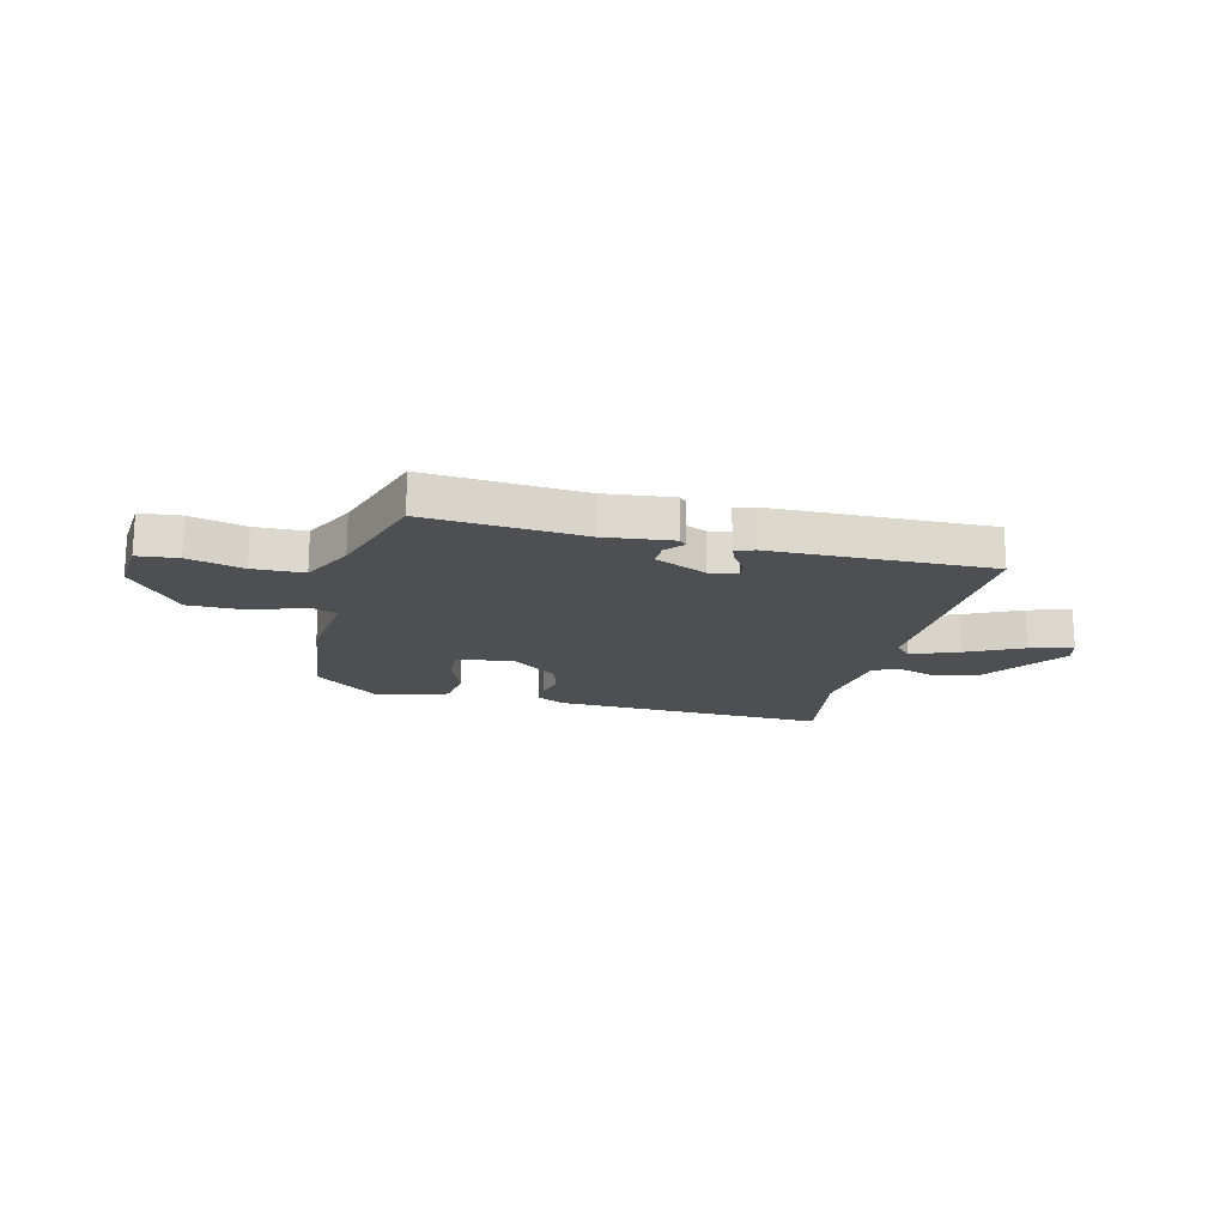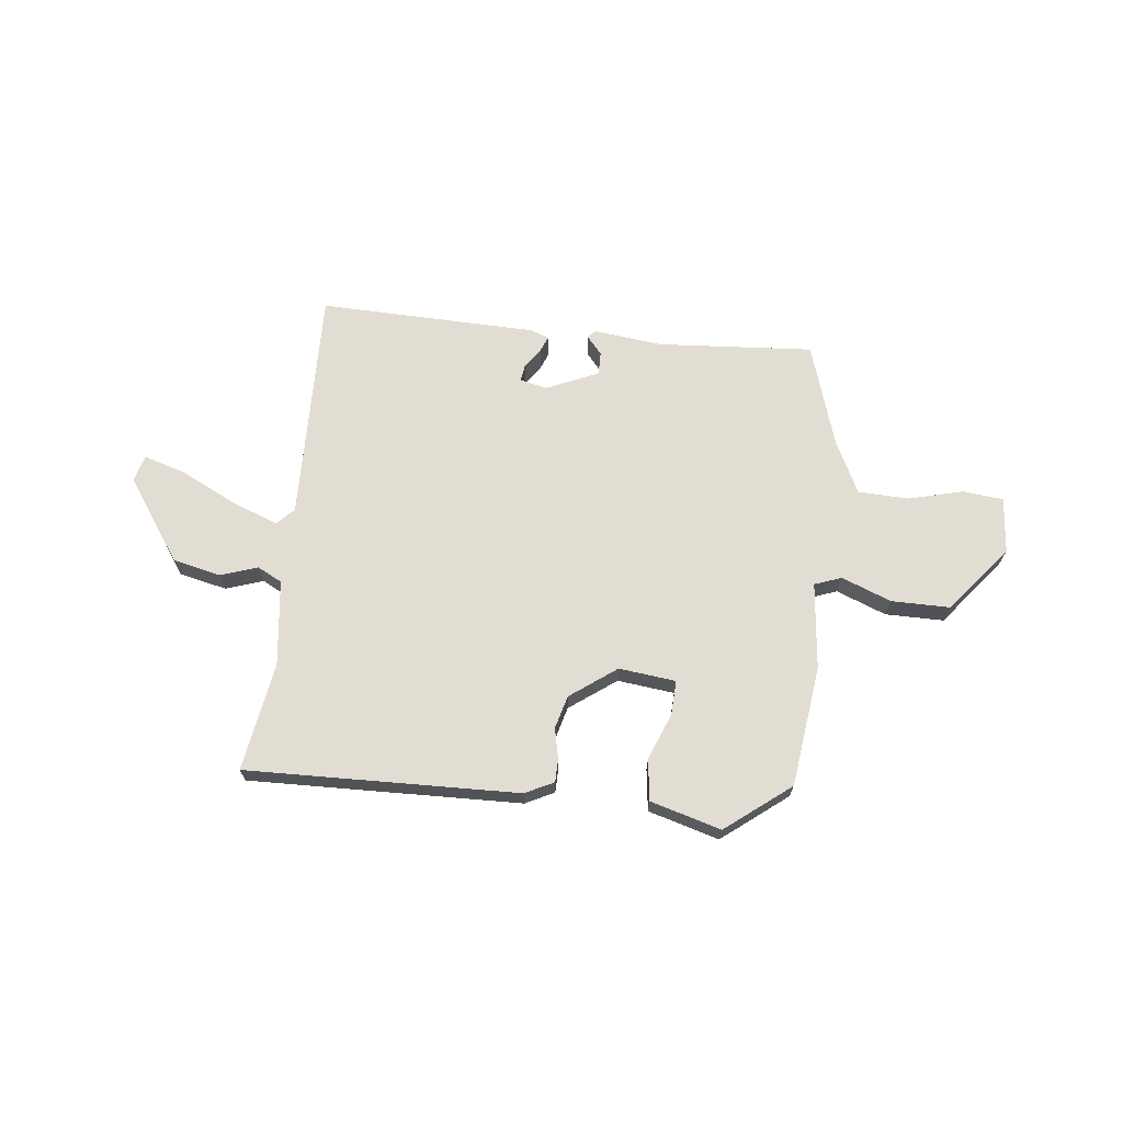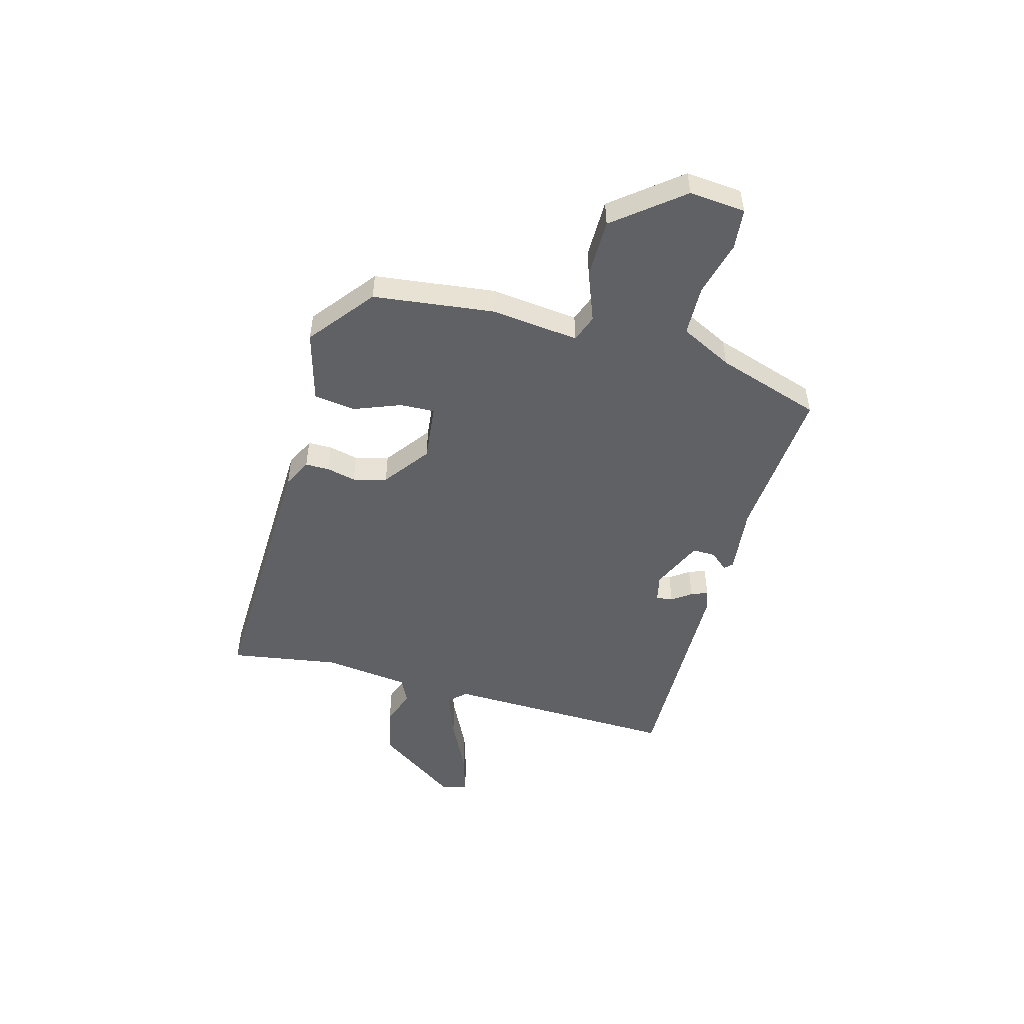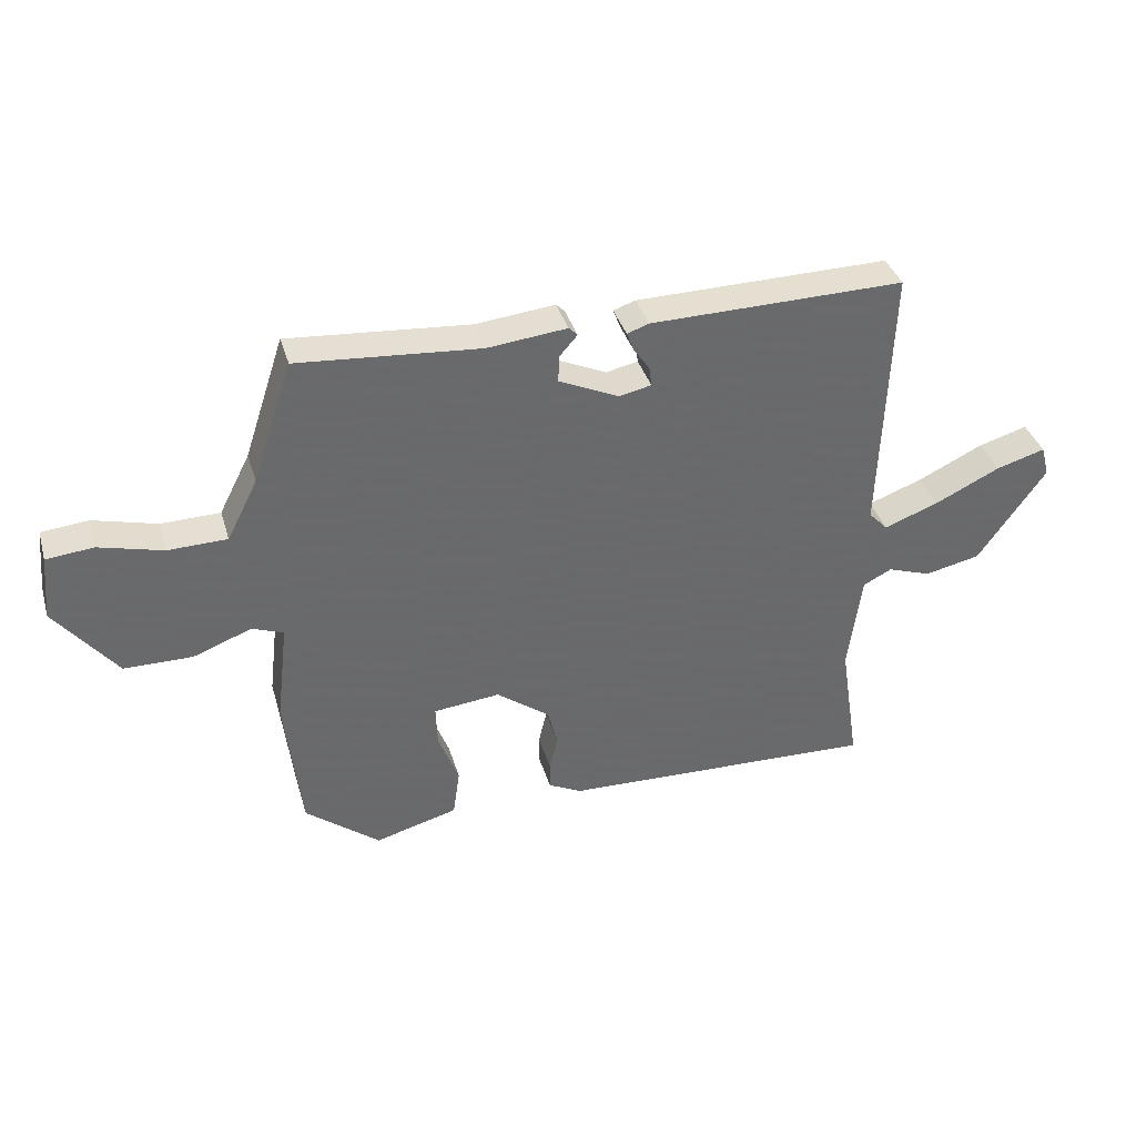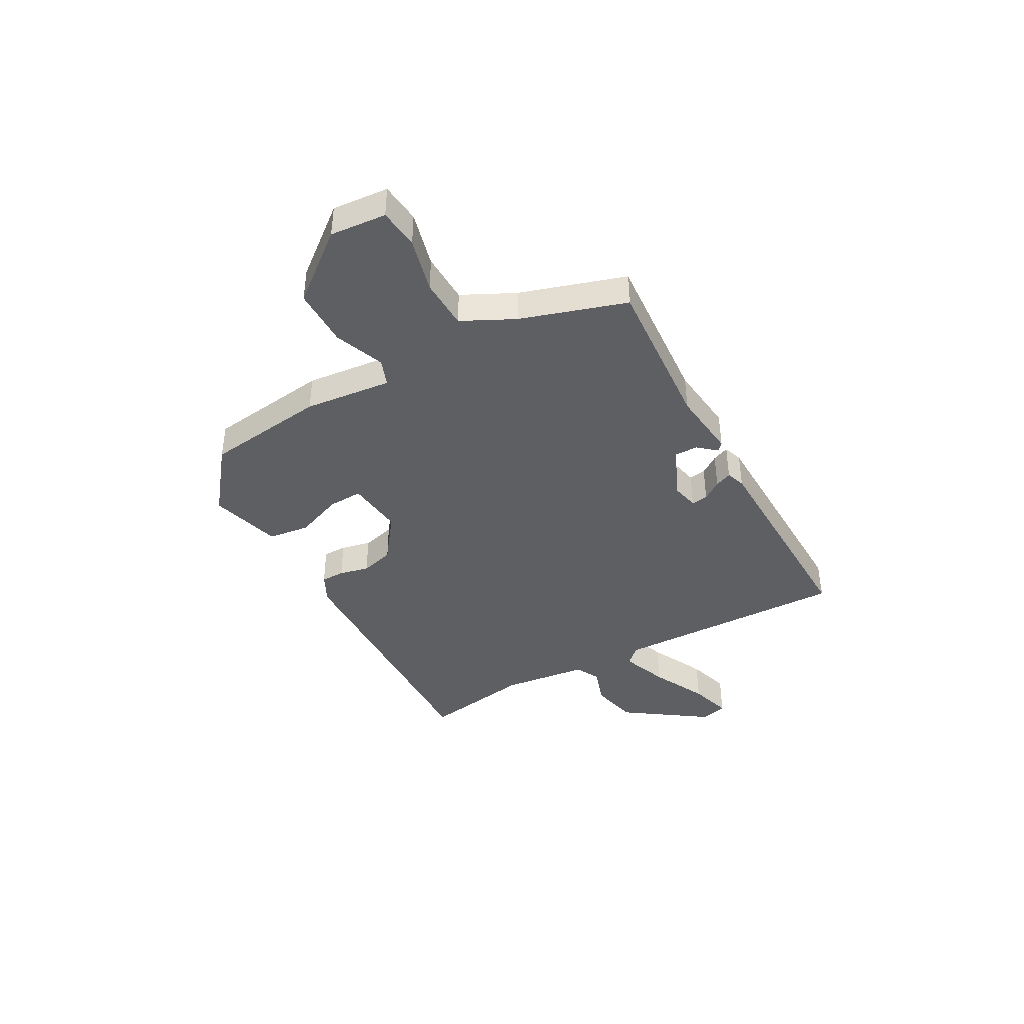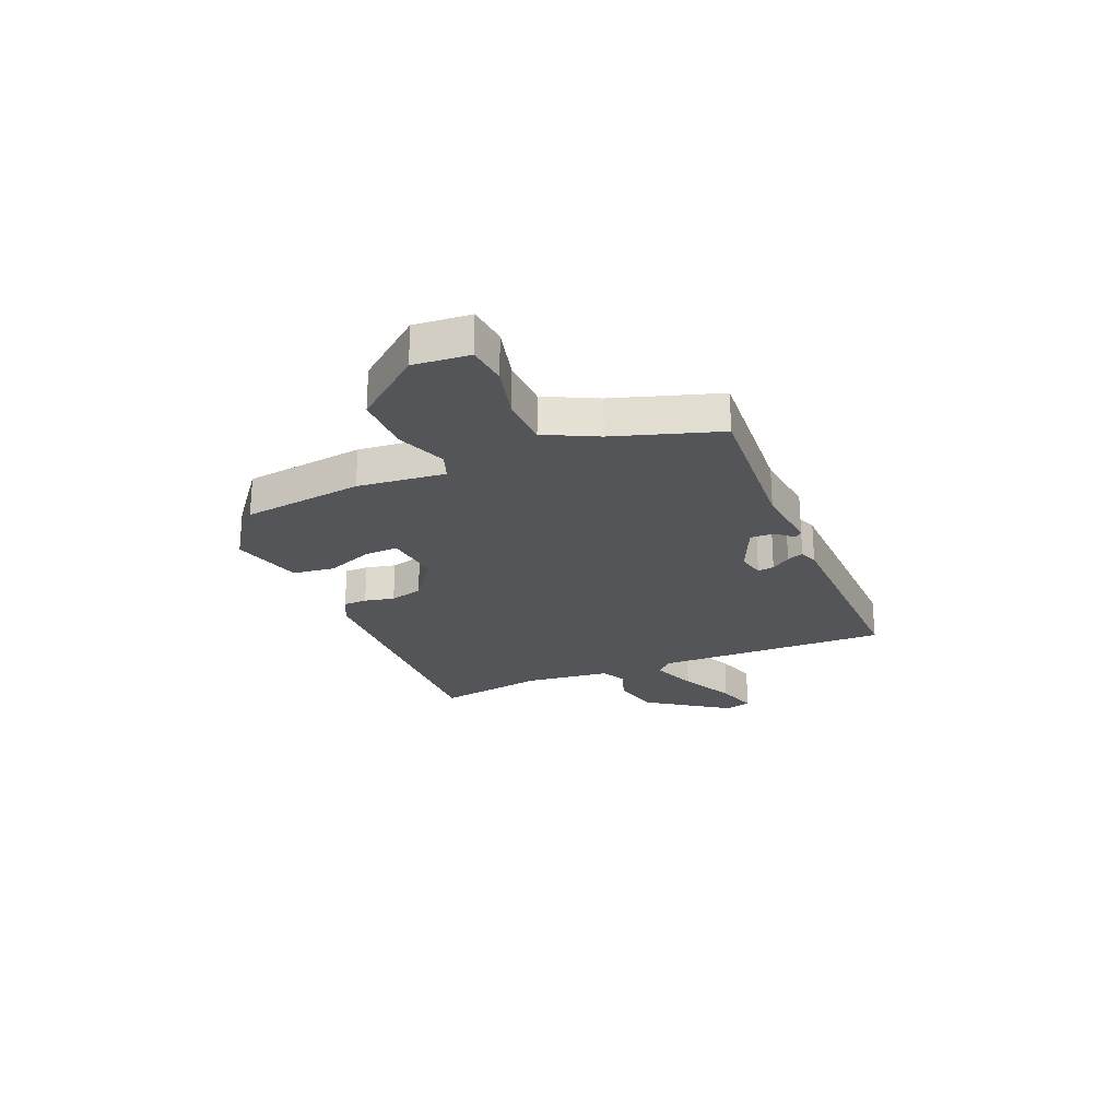
<metadata>
{"format":"obj","ext":"obj","renderer":"f3d","projection":"perspective","resolution":1024,"background":"white","views":[{"elev":-17.9,"azim":-13.4,"up":"+Y"},{"elev":68.2,"azim":-173.0,"up":"+Y"},{"elev":-50.0,"azim":-104.9,"up":"+Y"},{"elev":37.4,"azim":-16.0,"up":"+Z"},{"elev":-41.1,"azim":-60.4,"up":"+Y"},{"elev":-24.0,"azim":-66.6,"up":"+Y"}]}
</metadata>
<code>
v 0.496 0.07 -0.484
v -0.011 0.07 -0.465
v -0.064 0.07 -0.438
v -0.064 0.07 -0.394
v -0.051 0.07 -0.339
v -0.067 0.07 -0.277
v -0.152 0.07 -0.213
v -0.258 0.07 -0.224
v -0.256 0.07 -0.288
v -0.223 0.07 -0.375
v -0.234 0.07 -0.452
v -0.366 0.07 -0.488
v -0.485 0.07 -0.393
v -0.511 0.07 -0.168
v -0.492 0.07 -0.006
v -0.542 0.07 0.013
v -0.635 0.07 -0.022
v -0.744 0.07 -0.021
v -0.842 0.07 0.104
v -0.832 0.07 0.208
v -0.757 0.07 0.215
v -0.655 0.07 0.188
v -0.561 0.07 0.19
v -0.512 0.07 0.286
v -0.448 0.07 0.48
v -0.158 0.07 0.456
v -0.031 0.07 0.469
v -0.017 0.07 0.455
v -0.046 0.07 0.422
v -0.047 0.07 0.379
v 0.049 0.07 0.335
v 0.1 0.07 0.346
v 0.096 0.07 0.377
v 0.071 0.07 0.413
v 0.059 0.07 0.444
v 0.094 0.07 0.456
v 0.5 0.07 0.461
v 0.485 0.07 0.025
v 0.515 0.07 -0.007
v 0.602 0.07 0.025
v 0.706 0.07 0.075
v 0.785 0.07 0.098
v 0.798 0.07 0.049
v 0.69 0.07 -0.103
v 0.601 0.07 -0.122
v 0.532 0.07 -0.098
v 0.486 0.07 -0.121
v 0.465 0.07 -0.281
v 0.496 0 -0.484
v -0.011 0 -0.465
v -0.064 0 -0.438
v -0.064 0 -0.394
v -0.051 0 -0.339
v -0.067 0 -0.277
v -0.152 0 -0.213
v -0.258 0 -0.224
v -0.256 0 -0.288
v -0.223 0 -0.375
v -0.234 0 -0.452
v -0.366 0 -0.488
v -0.485 0 -0.393
v -0.511 0 -0.168
v -0.492 0 -0.006
v -0.542 0 0.013
v -0.635 0 -0.022
v -0.744 0 -0.021
v -0.842 0 0.104
v -0.832 0 0.208
v -0.757 0 0.215
v -0.655 0 0.188
v -0.561 0 0.19
v -0.512 0 0.286
v -0.448 0 0.48
v -0.158 0 0.456
v -0.031 0 0.469
v -0.017 0 0.455
v -0.046 0 0.422
v -0.047 0 0.379
v 0.049 0 0.335
v 0.1 0 0.346
v 0.096 0 0.377
v 0.071 0 0.413
v 0.059 0 0.444
v 0.094 0 0.456
v 0.5 0 0.461
v 0.485 0 0.025
v 0.515 0 -0.007
v 0.602 0 0.025
v 0.706 0 0.075
v 0.785 0 0.098
v 0.798 0 0.049
v 0.69 0 -0.103
v 0.601 0 -0.122
v 0.532 0 -0.098
v 0.486 0 -0.121
v 0.465 0 -0.281
f 43 44 45 46
f 43 46 47
f 40 41 42 43
f 39 40 43 47
f 38 39 47
f 35 36 37 38
f 33 34 35 38
f 32 33 38 47
f 31 32 47 48
f 26 27 28 29
f 24 25 26 29
f 23 24 29 30
f 19 20 21 22
f 19 22 23
f 16 17 18 19
f 16 19 23
f 15 16 23 30
f 9 10 11 12
f 8 9 12 13
f 2 3 4 5
f 2 5 6
f 1 2 6
f 48 1 6 7
f 30 31 48 7
f 8 13 14 15
f 7 8 15 30
f 94 93 92 91
f 95 94 91
f 91 90 89 88
f 95 91 88 87
f 95 87 86
f 86 85 84 83
f 86 83 82 81
f 95 86 81 80
f 96 95 80 79
f 77 76 75 74
f 77 74 73 72
f 78 77 72 71
f 70 69 68 67
f 71 70 67
f 67 66 65 64
f 71 67 64
f 78 71 64 63
f 60 59 58 57
f 61 60 57 56
f 53 52 51 50
f 54 53 50
f 54 50 49
f 55 54 49 96
f 55 96 79 78
f 63 62 61 56
f 78 63 56 55
f 1 49 50 2
f 2 50 51 3
f 3 51 52 4
f 4 52 53 5
f 5 53 54 6
f 6 54 55 7
f 7 55 56 8
f 8 56 57 9
f 9 57 58 10
f 10 58 59 11
f 11 59 60 12
f 12 60 61 13
f 13 61 62 14
f 14 62 63 15
f 15 63 64 16
f 16 64 65 17
f 17 65 66 18
f 18 66 67 19
f 19 67 68 20
f 20 68 69 21
f 21 69 70 22
f 22 70 71 23
f 23 71 72 24
f 24 72 73 25
f 25 73 74 26
f 26 74 75 27
f 27 75 76 28
f 28 76 77 29
f 29 77 78 30
f 30 78 79 31
f 31 79 80 32
f 32 80 81 33
f 33 81 82 34
f 34 82 83 35
f 35 83 84 36
f 36 84 85 37
f 37 85 86 38
f 38 86 87 39
f 39 87 88 40
f 40 88 89 41
f 41 89 90 42
f 42 90 91 43
f 43 91 92 44
f 44 92 93 45
f 45 93 94 46
f 46 94 95 47
f 47 95 96 48
f 48 96 49 1

</code>
